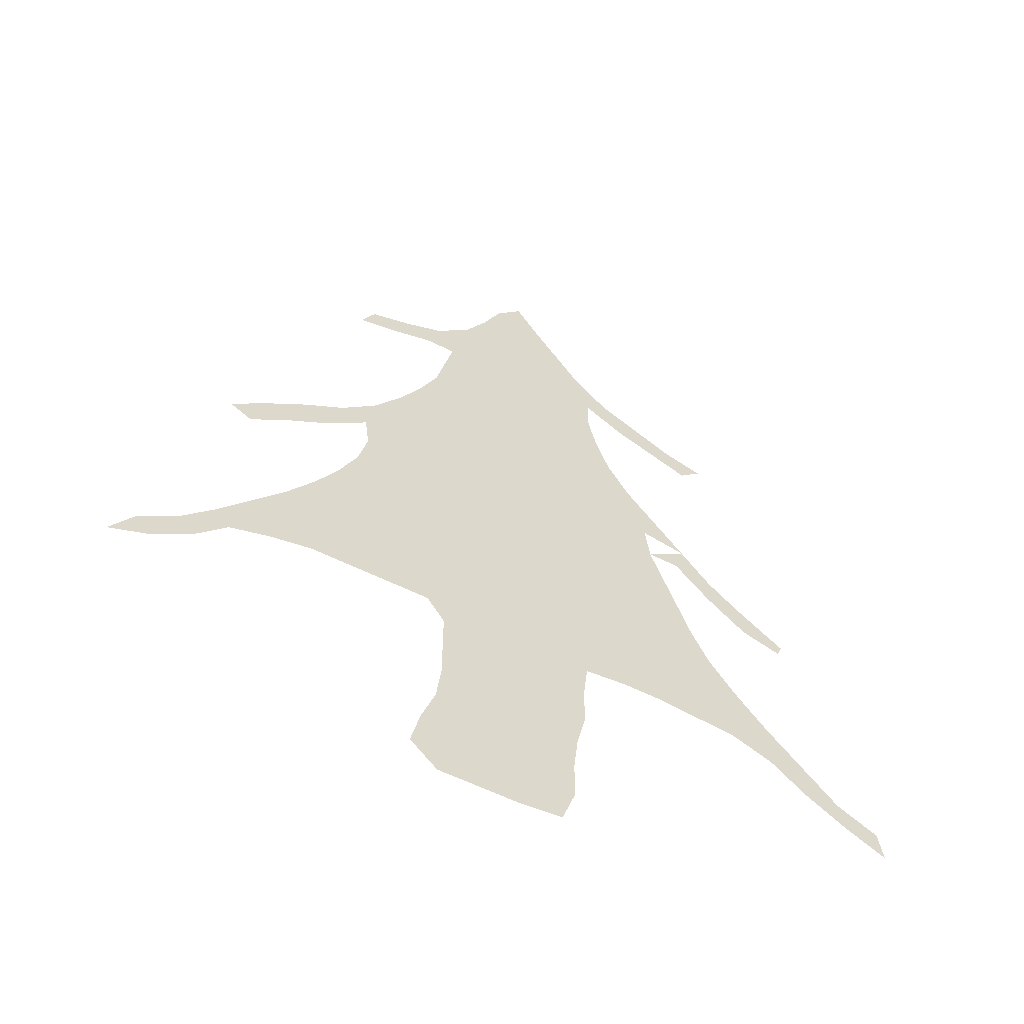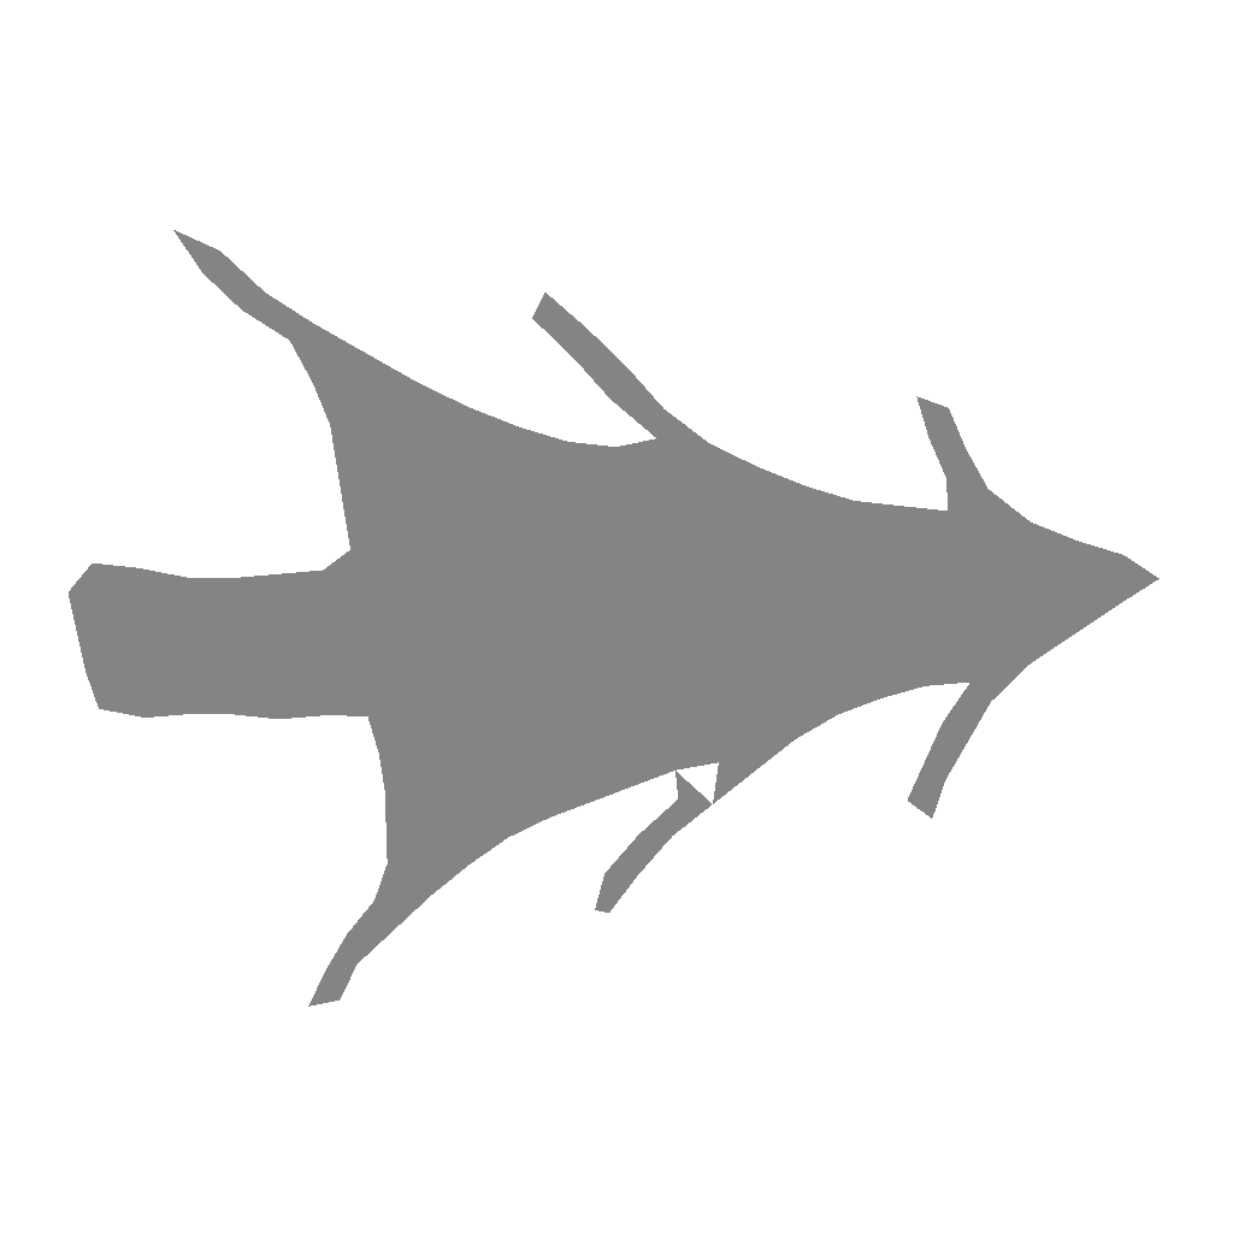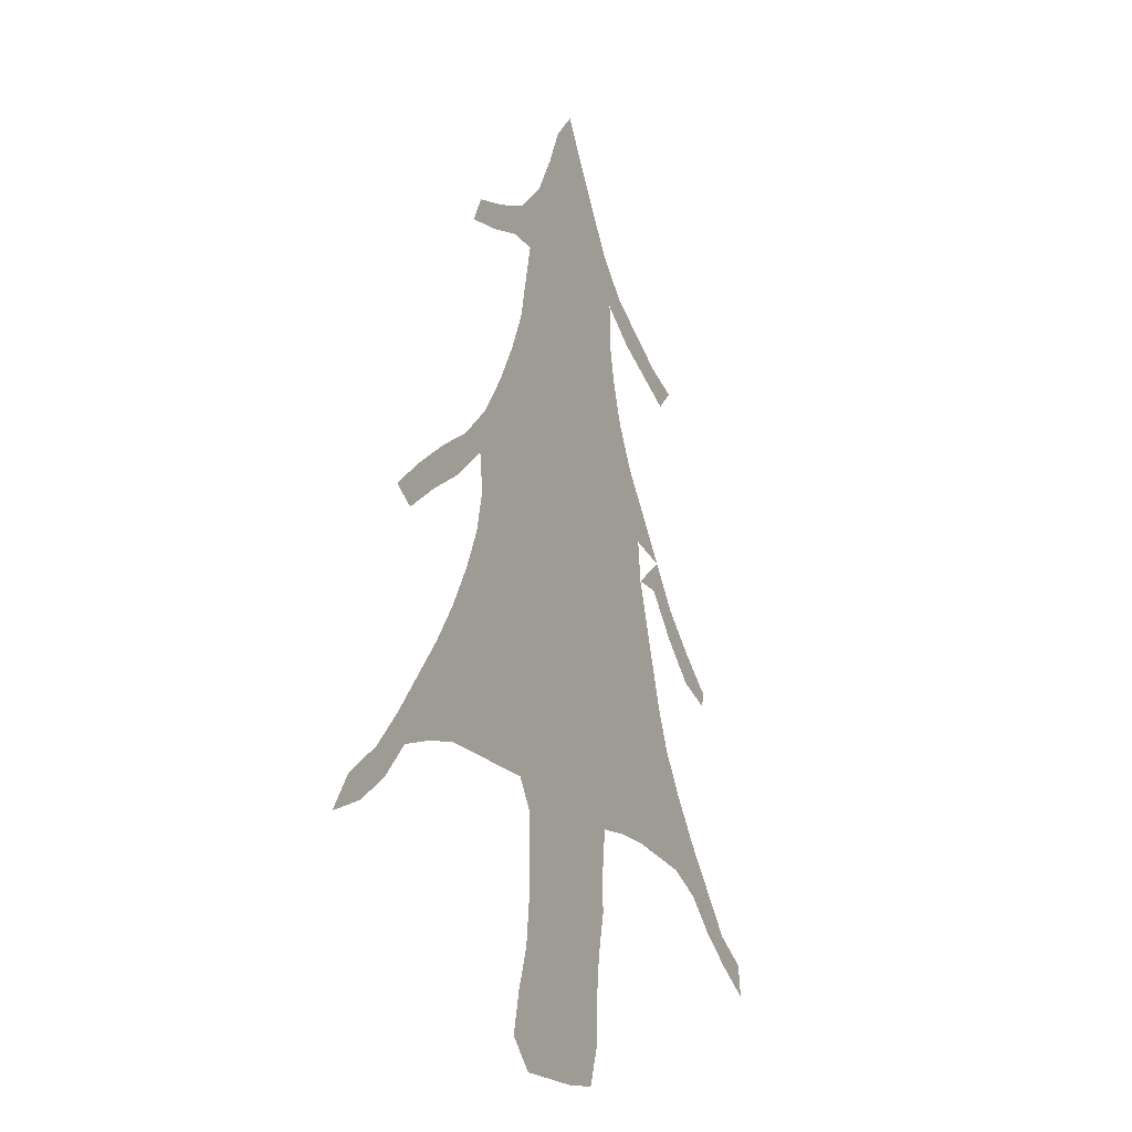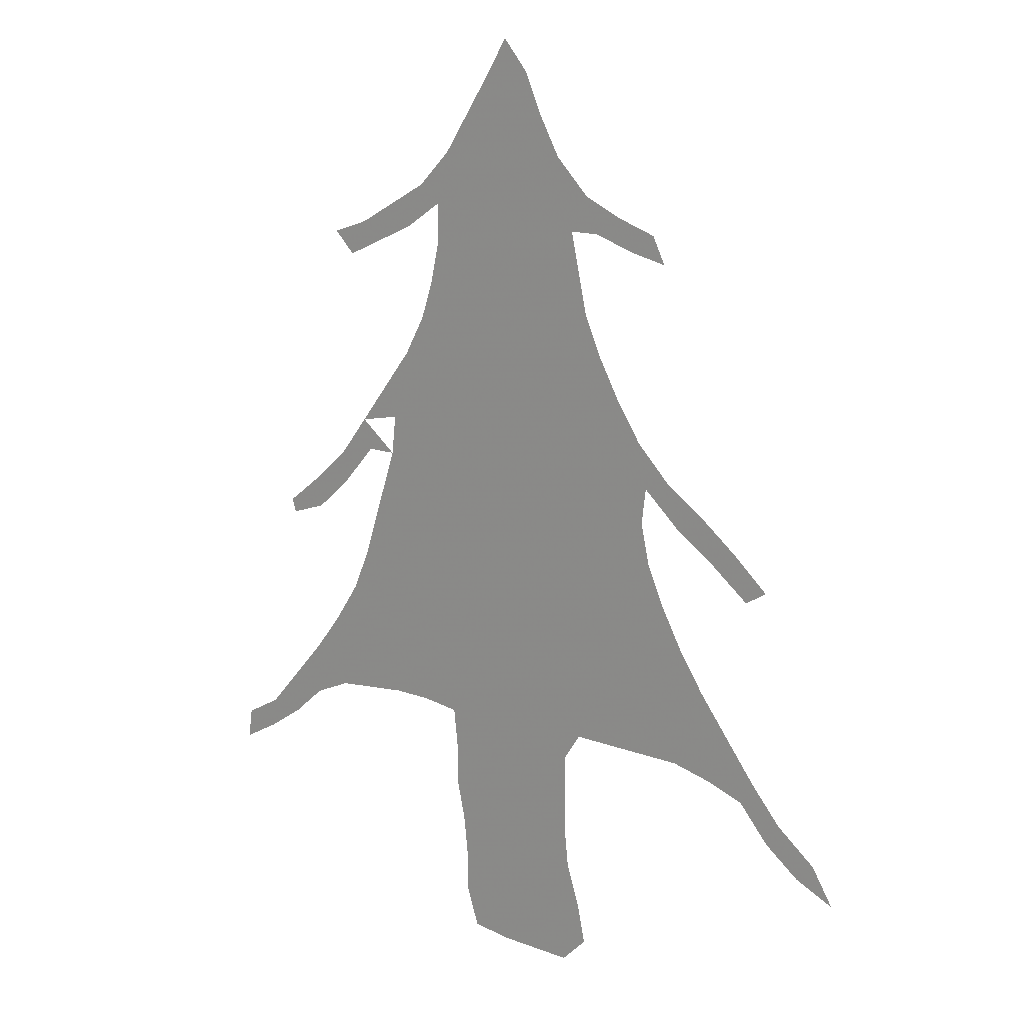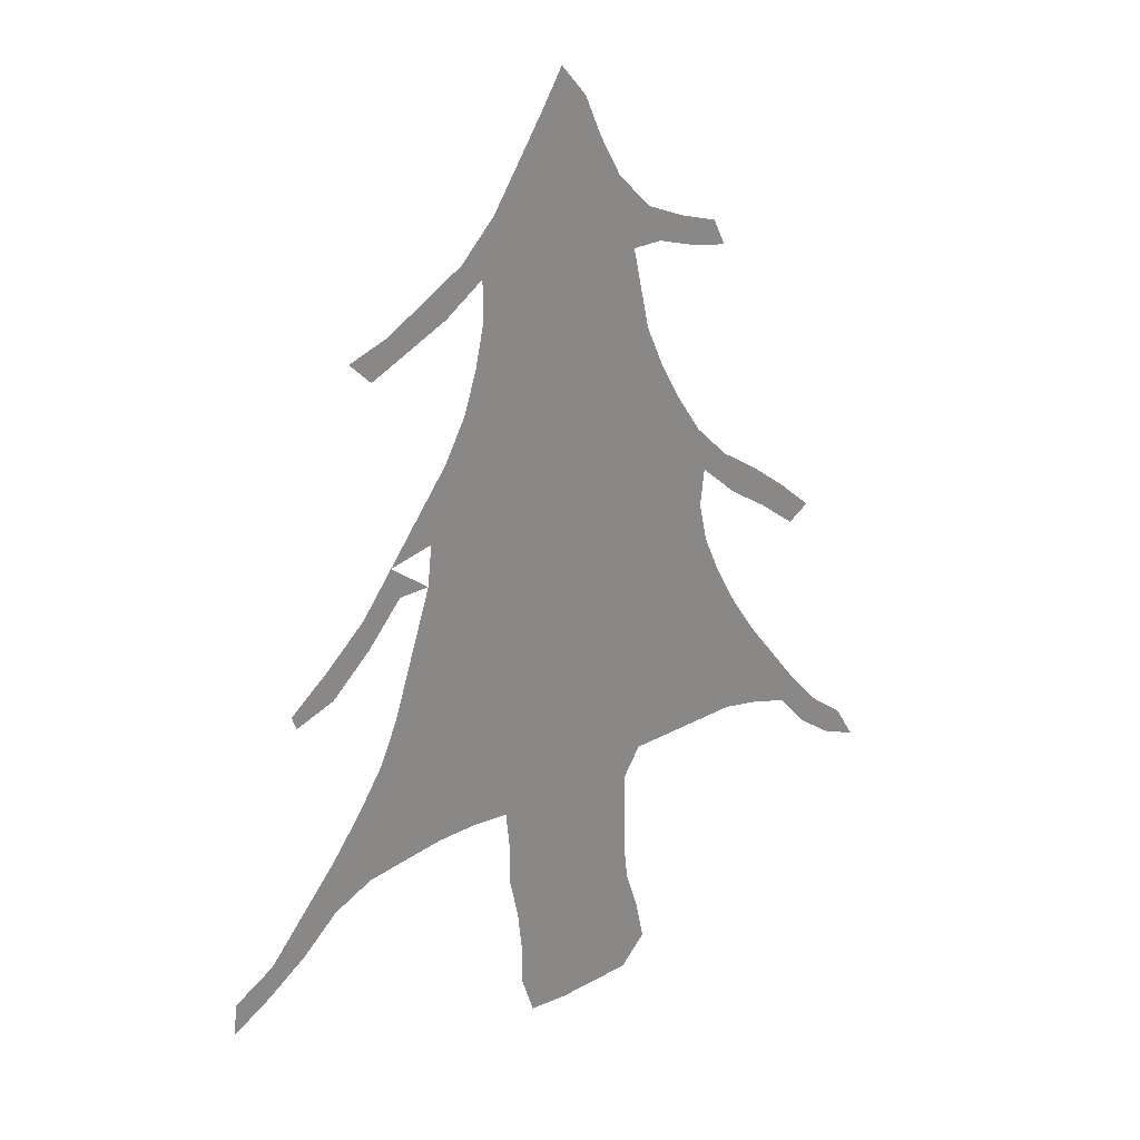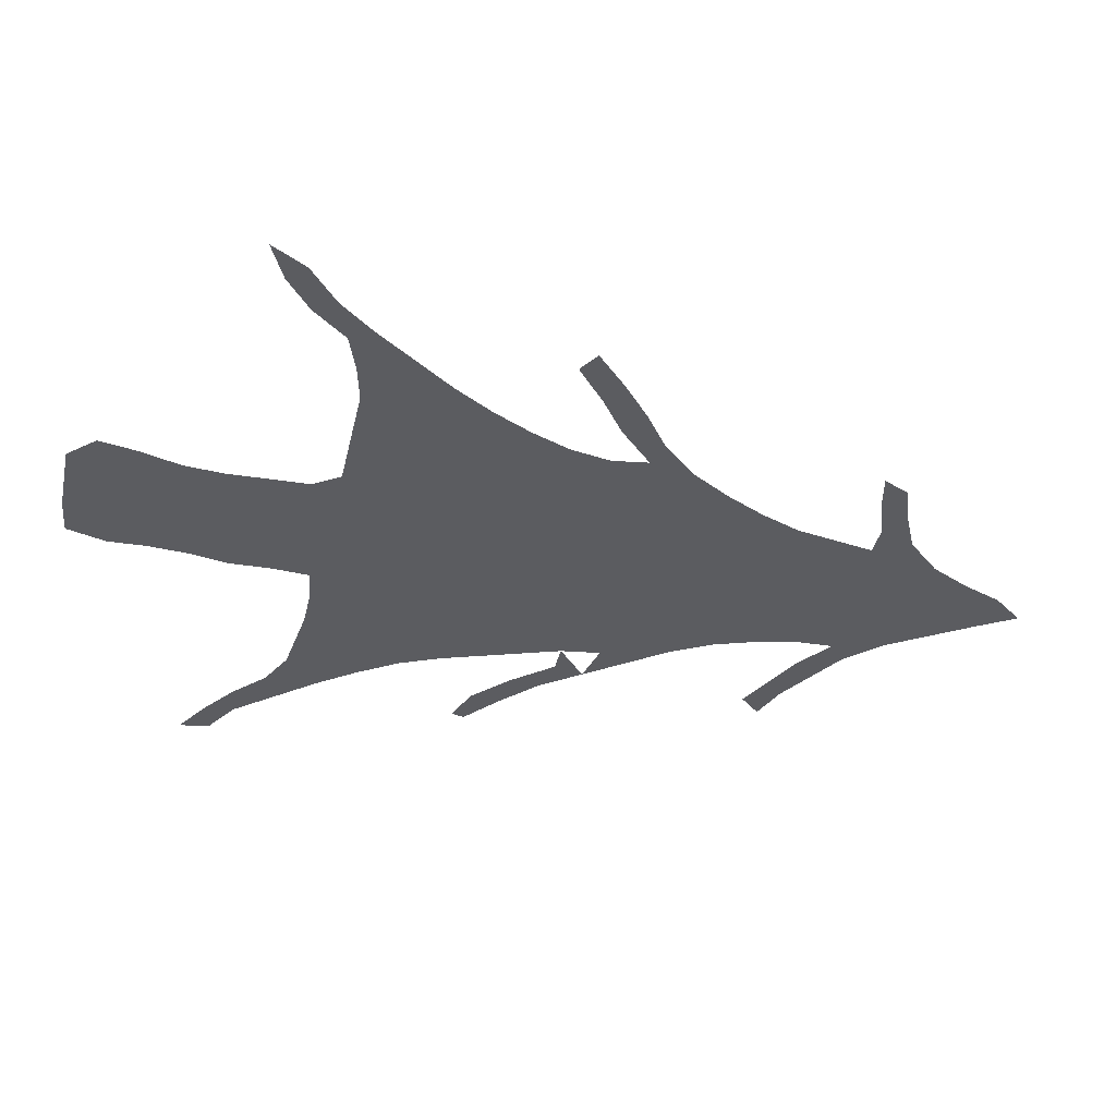
<metadata>
{"format":"obj","ext":"obj","renderer":"f3d","projection":"perspective","resolution":1024,"background":"white","views":[{"elev":-59.1,"azim":152.9,"up":"+Y"},{"elev":-61.3,"azim":95.6,"up":"+Z"},{"elev":-20.1,"azim":116.6,"up":"+Y"},{"elev":14.8,"azim":39.2,"up":"+Y"},{"elev":27.0,"azim":-40.7,"up":"+Y"},{"elev":-34.7,"azim":78.1,"up":"+Z"}]}
</metadata>
<code>
v 0.08372 0.4605 0
v 0.1256 0.493 0
v 0.1674 0.5302 0
v 0.2 0.5721 0
v 0.2326 0.6139 0
v 0.2651 0.6558 0
v 0.2884 0.6977 0
v 0.3023 0.7395 0
v 0.3116 0.7814 0
v 0.3116 0.8233 0
v 0.2698 0.7954 0
v 0.2279 0.7767 0
v 0.186 0.7581 0
v 0.1628 0.7814 0
v 0.2046 0.7954 0
v 0.2465 0.8186 0
v 0.2884 0.8419 0
v 0.3256 0.8791 0
v 0.3535 0.9209 0
v 0.3814 0.9628 0
v 0.4047 1 0
v 0.4326 0.9674 0
v 0.4512 0.9256 0
v 0.4744 0.8837 0
v 0.5116 0.8465 0
v 0.5535 0.8279 0
v 0.5954 0.8139 0
v 0.6093 0.7861 0
v 0.5674 0.7954 0
v 0.5256 0.8093 0
v 0.493 0.8093 0
v 0.5023 0.7674 0
v 0.5116 0.7256 0
v 0.5302 0.6837 0
v 0.5535 0.6419 0
v 0.5814 0.6 0
v 0.6186 0.5628 0
v 0.6605 0.5349 0
v 0.7023 0.5023 0
v 0.7395 0.4698 0
v 0.7163 0.4558 0
v 0.6744 0.4884 0
v 0.6326 0.5163 0
v 0.5907 0.5535 0
v 0.586 0.5163 0
v 0.5954 0.4744 0
v 0.6139 0.4326 0
v 0.6372 0.3907 0
v 0.6651 0.3488 0
v 0.6977 0.307 0
v 0.7302 0.2651 0
v 0.7628 0.2279 0
v 0.8046 0.1953 0
v 0.8279 0.1581 0
v 0.7861 0.1767 0
v 0.7488 0.2046 0
v 0.7163 0.2419 0
v 0.6744 0.2558 0
v 0.6326 0.2651 0
v 0.5907 0.2651 0
v 0.5488 0.2651 0
v 0.507 0.2651 0
v 0.4884 0.2372 0
v 0.4884 0.1953 0
v 0.4884 0.1535 0
v 0.493 0.1116 0
v 0.507 0.06977 0
v 0.5163 0.02791 0
v 0.4884 0 0
v 0.4465 0 0
v 0.4047 0 0
v 0.3628 0.004651 0
v 0.3488 0.04651 0
v 0.3488 0.08837 0
v 0.3442 0.1302 0
v 0.3349 0.1721 0
v 0.3349 0.214 0
v 0.3302 0.2558 0
v 0.2884 0.2605 0
v 0.2465 0.2605 0
v 0.2046 0.2558 0
v 0.1628 0.2512 0
v 0.1209 0.2326 0
v 0.08372 0.2 0
v 0.04186 0.1721 0
v 0 0.1488 0
v 0.004651 0.1814 0
v 0.04651 0.2046 0
v 0.08372 0.2465 0
v 0.1209 0.2884 0
v 0.1535 0.3302 0
v 0.1814 0.3721 0
v 0.2 0.4139 0
v 0.214 0.4558 0
v 0.2279 0.4977 0
v 0.2419 0.5395 0
v 0.2465 0.5814 0
v 0.2093 0.5395 0
v 0.1721 0.4977 0
v 0.1302 0.4605 0
v 0.08837 0.4465 0
f 71 73 72
f 71 74 73
f 66 74 71
f 64 77 76
f 50 58 51
f 53 55 54
f 64 76 65
f 66 71 70
f 62 78 63
f 63 78 77
f 63 77 64
f 5 97 6
f 4 97 5
f 78 93 79
f 39 41 40
f 39 42 41
f 6 97 35
f 51 58 57
f 51 57 52
f 52 57 56
f 52 55 53
f 52 56 55
f 66 70 67
f 67 69 68
f 67 70 69
f 66 75 74
f 65 75 66
f 65 76 75
f 48 61 60
f 47 61 48
f 47 62 61
f 48 60 49
f 79 92 80
f 79 93 92
f 80 92 81
f 81 92 91
f 84 89 88
f 78 94 93
f 78 95 94
f 45 96 95
f 35 97 96
f 35 96 45
f 45 95 46
f 46 62 47
f 46 78 62
f 46 95 78
f 2 100 99
f 1 101 100
f 1 100 2
f 4 98 96
f 83 89 84
f 83 90 89
f 6 35 34
f 49 60 59
f 50 59 58
f 49 59 50
f 84 88 85
f 85 87 86
f 85 88 87
f 3 99 98
f 3 98 4
f 2 99 3
f 82 90 83
f 82 91 90
f 81 91 82
f 8 33 32
f 8 32 9
f 19 24 23
f 10 24 18
f 18 24 19
f 10 18 17
f 6 34 7
f 7 33 8
f 7 34 33
f 26 29 27
f 26 30 29
f 10 31 24
f 9 31 10
f 9 32 31
f 25 30 26
f 24 31 25
f 25 31 30
f 19 23 20
f 20 22 21
f 20 23 22
f 10 17 11
f 11 17 16
f 11 16 12
f 36 44 37
f 37 44 43
f 35 45 44
f 35 44 36
f 27 29 28
f 37 43 38
f 38 42 39
f 38 43 42
f 13 15 14
f 12 15 13
f 12 16 15

</code>
